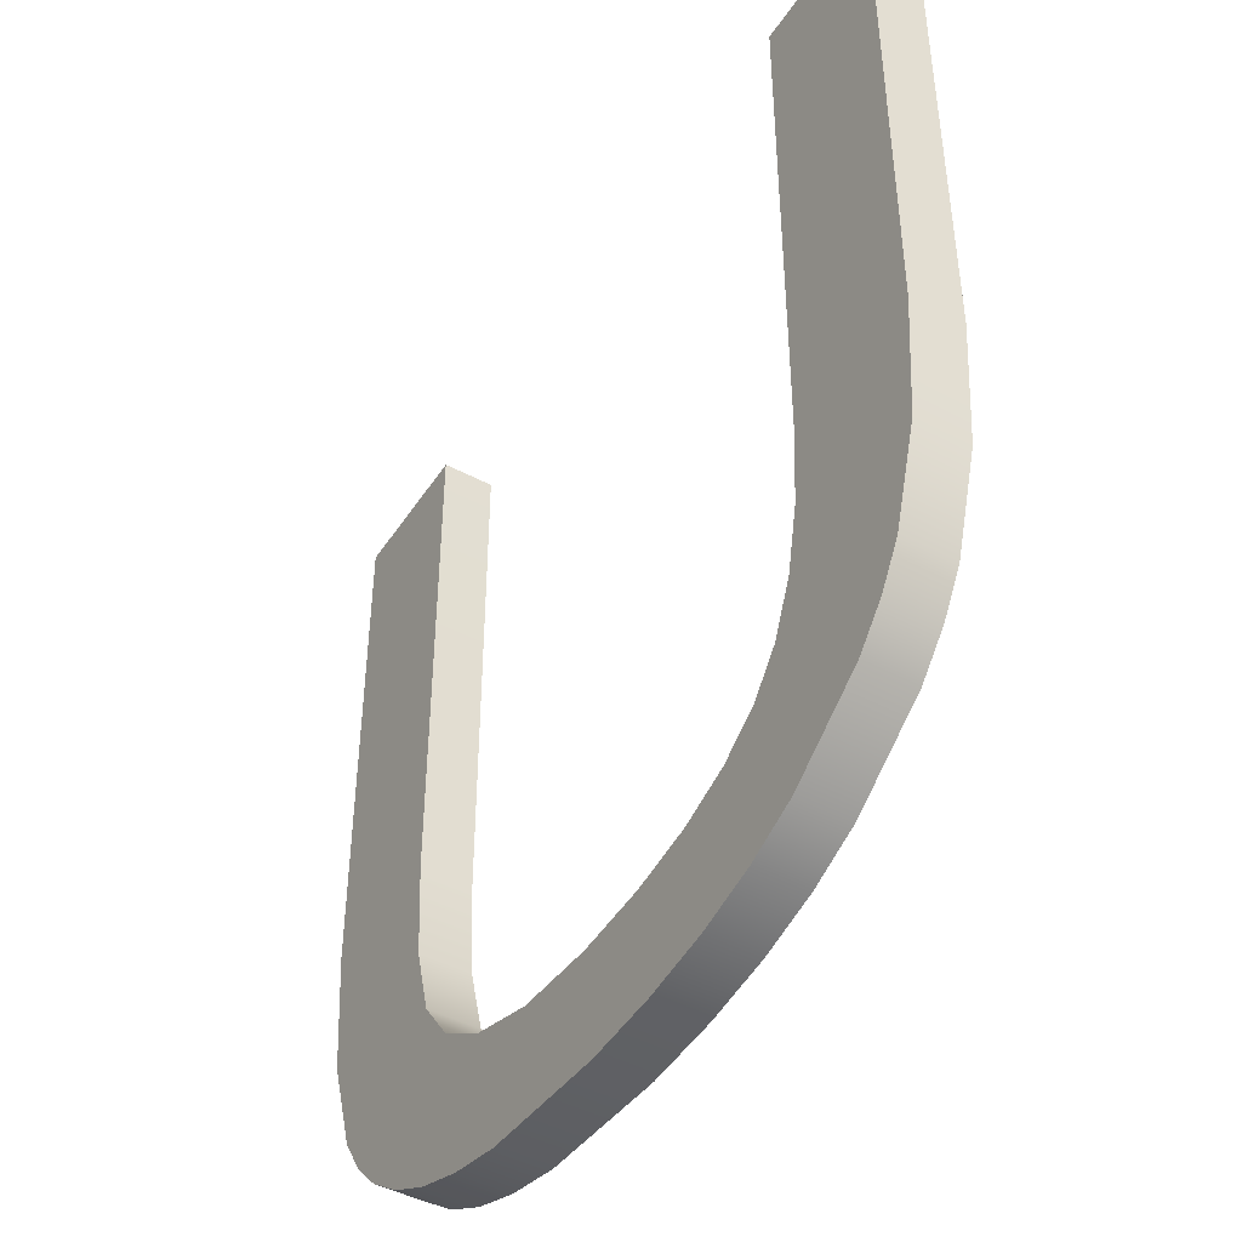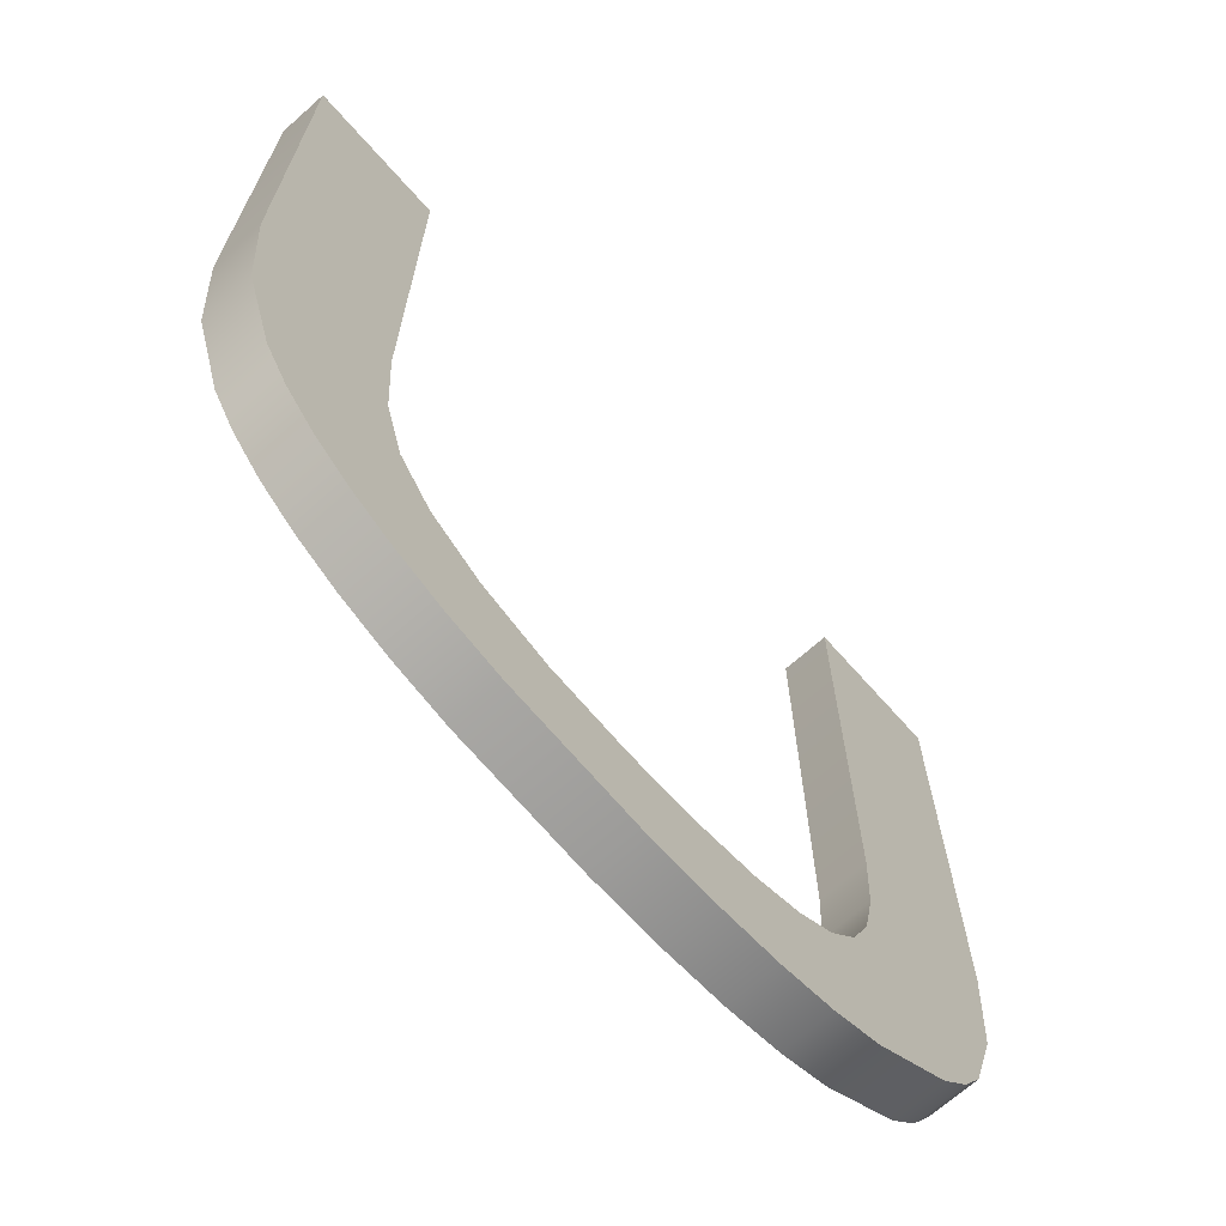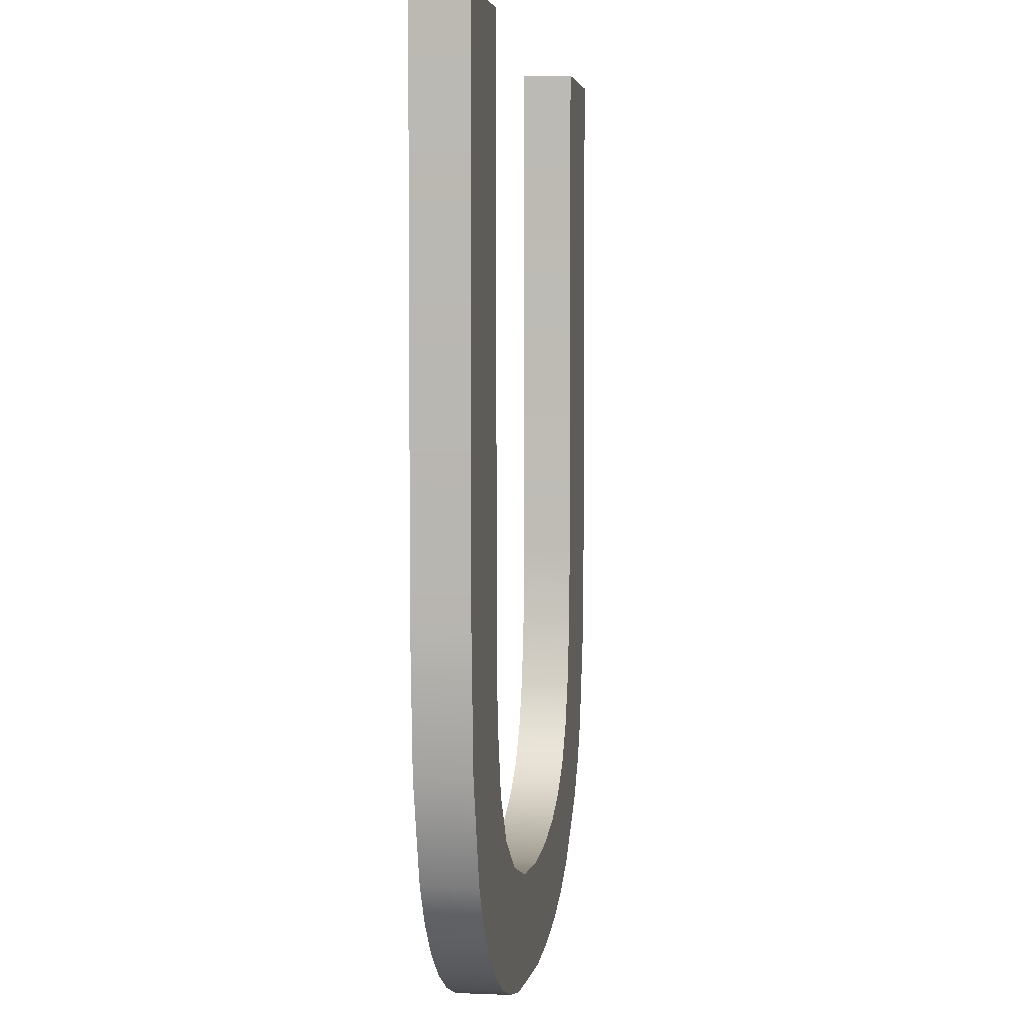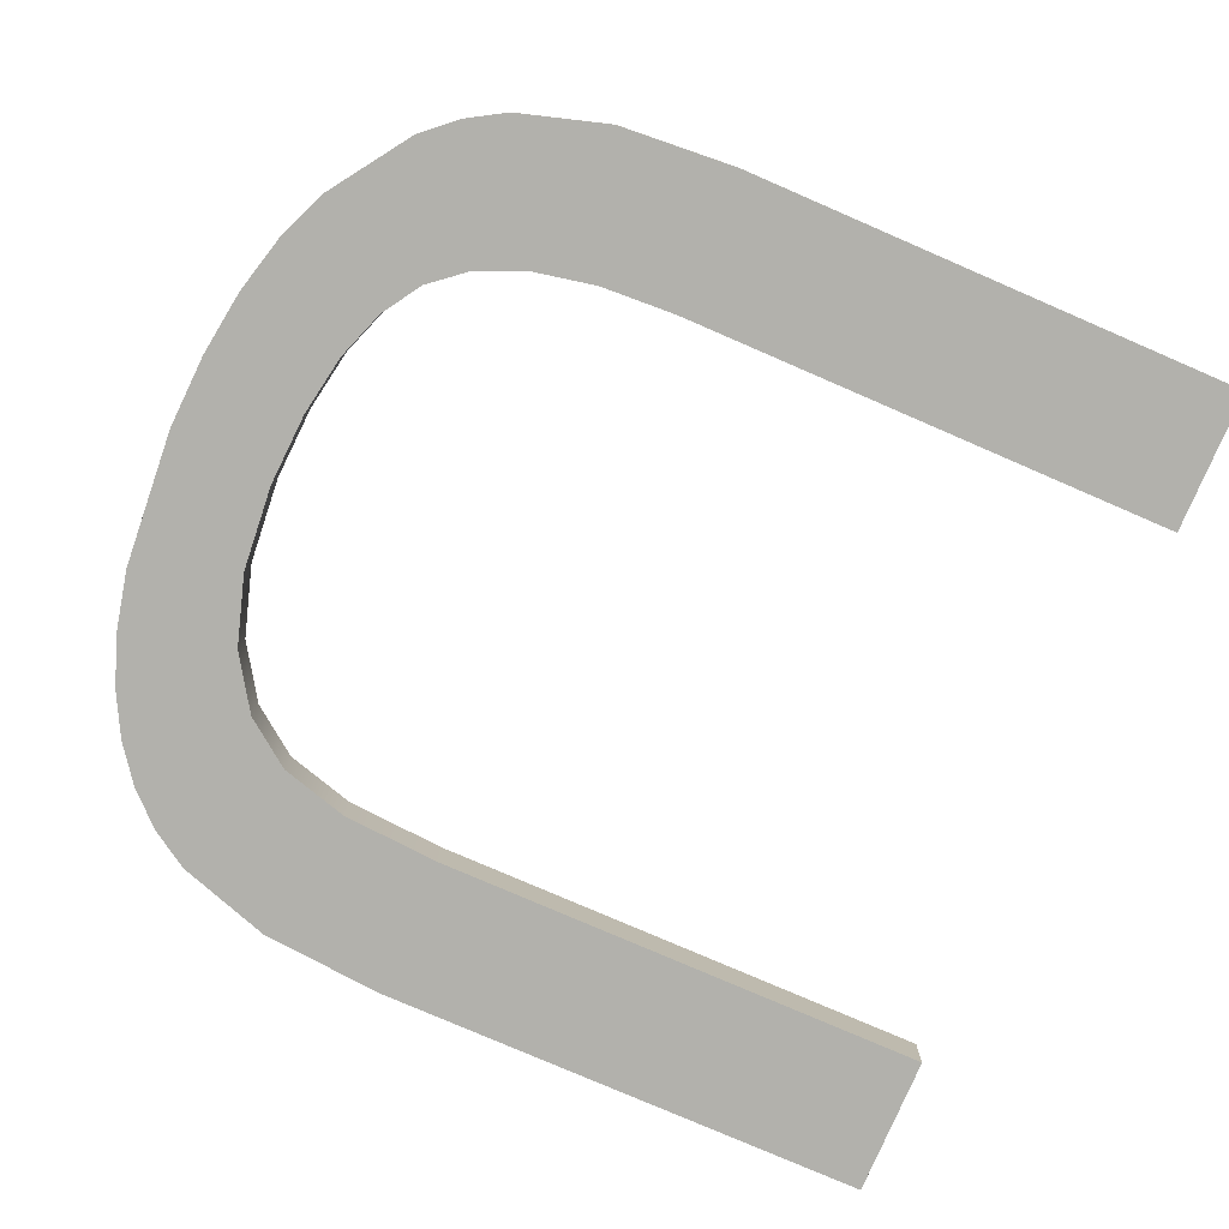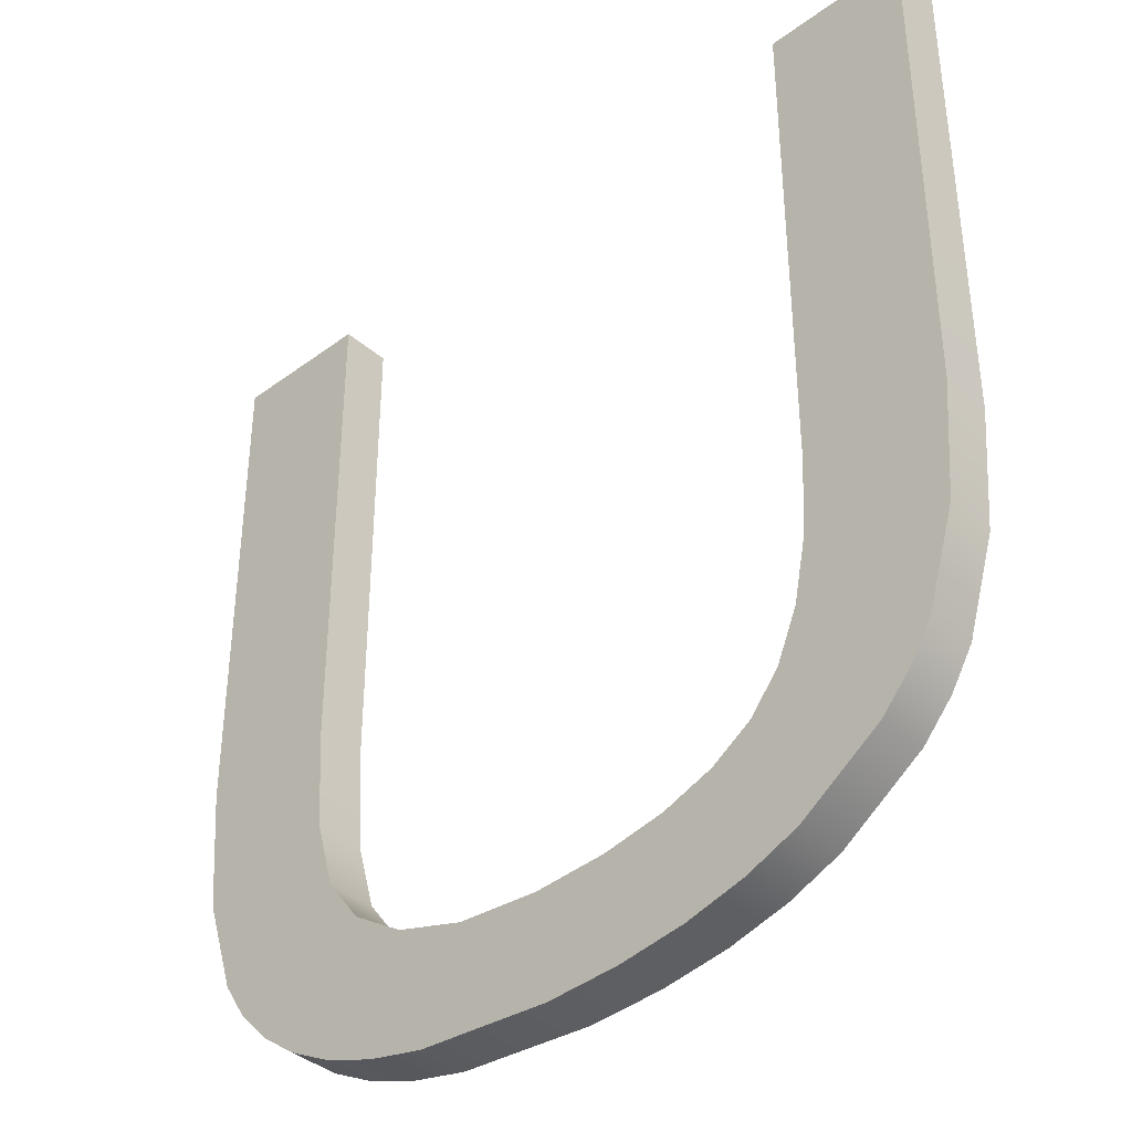
<metadata>
{"format":"obj","ext":"obj","renderer":"f3d","projection":"perspective","resolution":1024,"background":"white","views":[{"elev":-45.5,"azim":58.7,"up":"+Y"},{"elev":-69.2,"azim":-48.4,"up":"+Y"},{"elev":4.3,"azim":-82.3,"up":"+Y"},{"elev":-78.9,"azim":66.6,"up":"+Z"},{"elev":-38.8,"azim":42.9,"up":"+Y"}]}
</metadata>
<code>
o #ID702
v 0.03764 0.1168 0.5223
v 0.0308 0.09259 0.5223
v 0.0308 0.1168 0.5223
v 0.0334 0.07916 0.5223
v 0.03482 0.08076 0.5223
v 0.03588 0.08253 0.5223
v 0.0372 0.0869 0.5223
v 0.03764 0.09256 0.5223
v 0.003823 0.1168 0.5223
v -0.003018 0.09256 0.5223
v -0.003018 0.1168 0.5223
v -0.002524 0.08661 0.5223
v -0.001043 0.08206 0.5223
v 0.000109 0.08025 0.5223
v 0.001593 0.07867 0.5223
v 0.003407 0.07731 0.5223
v 0.003823 0.09259 0.5223
v 0.004136 0.08785 0.5223
v 0.005551 0.07619 0.5223
v 0.005075 0.08455 0.5223
v 0.006776 0.08226 0.5223
v 0.008026 0.0753 0.5223
v 0.009377 0.08056 0.5223
v 0.01083 0.07466 0.5223
v 0.01277 0.07951 0.5223
v 0.01743 0.07416 0.5223
v 0.01683 0.07916 0.5223
v 0.02034 0.07933 0.5223
v 0.02099 0.0743 0.5223
v 0.0233 0.07985 0.5223
v 0.02419 0.07474 0.5223
v 0.02571 0.08072 0.5223
v 0.02703 0.07547 0.5223
v 0.02759 0.08193 0.5223
v 0.02951 0.07649 0.5223
v 0.02899 0.08364 0.5223
v 0.03 0.08598 0.5223
v 0.0306 0.08897 0.5223
v 0.0308 0.09259 0.5223
v 0.0306 0.08897 0.5223
v 0.0334 0.07916 0.5223
v 0.03 0.08598 0.5223
v 0.02951 0.07649 0.5223
v 0.02899 0.08364 0.5223
v 0.02759 0.08193 0.5223
v 0.02703 0.07547 0.5223
v 0.02571 0.08072 0.5223
v 0.02419 0.07474 0.5223
v 0.0233 0.07985 0.5223
v 0.02099 0.0743 0.5223
v 0.02034 0.07933 0.5223
v 0.01743 0.07416 0.5223
v 0.01683 0.07916 0.5223
v 0.01277 0.07951 0.5223
v 0.01083 0.07466 0.5223
v 0.009377 0.08056 0.5223
v 0.008026 0.0753 0.5223
v 0.006776 0.08226 0.5223
v 0.005551 0.07619 0.5223
v 0.005075 0.08455 0.5223
v 0.004136 0.08785 0.5223
v 0.003407 0.07731 0.5223
v 0.003823 0.09259 0.5223
v 0.003823 0.1168 0.5223
v 0.001593 0.07867 0.5223
v 0.000109 0.08025 0.5223
v -0.001043 0.08206 0.5223
v -0.002524 0.08661 0.5223
v -0.003018 0.09256 0.5223
v -0.003018 0.1168 0.5223
v 0.03764 0.09256 0.5223
v 0.03764 0.1168 0.5223
v 0.0372 0.0869 0.5223
v 0.03588 0.08253 0.5223
v 0.03482 0.08076 0.5223
v 0.0308 0.1168 0.5223
v 0.0308 0.1168 0.5246
v 0.03764 0.1168 0.5223
v 0.0308 0.1168 0.5223
v 0.03764 0.1168 0.5246
v 0.03764 0.1168 0.5246
v 0.0308 0.1168 0.5246
v 0.03764 0.1168 0.5223
v 0.0308 0.1168 0.5223
v 0.03764 0.1168 0.5223
v 0.03764 0.09256 0.5246
v 0.03764 0.09256 0.5223
v 0.03764 0.1168 0.5246
v 0.03764 0.1168 0.5246
v 0.03764 0.1168 0.5223
v 0.03764 0.09256 0.5246
v 0.03764 0.09256 0.5223
v 0.0372 0.0869 0.5246
v 0.0372 0.0869 0.5223
v 0.0372 0.0869 0.5246
v 0.0372 0.0869 0.5223
v 0.03588 0.08253 0.5246
v 0.03588 0.08253 0.5223
v 0.03588 0.08253 0.5246
v 0.03588 0.08253 0.5223
v 0.03482 0.08076 0.5246
v 0.03482 0.08076 0.5223
v 0.03482 0.08076 0.5246
v 0.03482 0.08076 0.5223
v 0.0334 0.07916 0.5246
v 0.0334 0.07916 0.5223
v 0.0334 0.07916 0.5246
v 0.0334 0.07916 0.5223
v 0.02951 0.07649 0.5223
v 0.02951 0.07649 0.5246
v 0.02951 0.07649 0.5246
v 0.02951 0.07649 0.5223
v 0.02703 0.07547 0.5223
v 0.02703 0.07547 0.5246
v 0.02703 0.07547 0.5246
v 0.02703 0.07547 0.5223
v 0.02419 0.07474 0.5223
v 0.02419 0.07474 0.5246
v 0.02419 0.07474 0.5246
v 0.02419 0.07474 0.5223
v 0.02099 0.0743 0.5223
v 0.02099 0.0743 0.5246
v 0.02099 0.0743 0.5246
v 0.02099 0.0743 0.5223
v 0.01743 0.07416 0.5223
v 0.01743 0.07416 0.5246
v 0.01743 0.07416 0.5246
v 0.01743 0.07416 0.5223
v 0.01083 0.07466 0.5223
v 0.01083 0.07466 0.5246
v 0.01083 0.07466 0.5246
v 0.01083 0.07466 0.5223
v 0.008026 0.0753 0.5223
v 0.008026 0.0753 0.5246
v 0.008026 0.0753 0.5246
v 0.008026 0.0753 0.5223
v 0.005551 0.07619 0.5223
v 0.005551 0.07619 0.5246
v 0.005551 0.07619 0.5246
v 0.005551 0.07619 0.5223
v 0.003407 0.07731 0.5223
v 0.003407 0.07731 0.5246
v 0.003407 0.07731 0.5246
v 0.003407 0.07731 0.5223
v 0.001593 0.07867 0.5223
v 0.001593 0.07867 0.5246
v 0.001593 0.07867 0.5246
v 0.001593 0.07867 0.5223
v 0.000109 0.08025 0.5246
v 0.000109 0.08025 0.5223
v 0.000109 0.08025 0.5223
v 0.000109 0.08025 0.5246
v -0.001043 0.08206 0.5246
v -0.001043 0.08206 0.5223
v -0.001043 0.08206 0.5223
v -0.001043 0.08206 0.5246
v -0.002524 0.08661 0.5246
v -0.002524 0.08661 0.5223
v -0.002524 0.08661 0.5223
v -0.002524 0.08661 0.5246
v -0.003018 0.09256 0.5246
v -0.003018 0.09256 0.5223
v -0.003018 0.09256 0.5223
v -0.003018 0.09256 0.5246
v -0.003018 0.1168 0.5246
v -0.003018 0.1168 0.5223
v -0.003018 0.1168 0.5223
v -0.003018 0.1168 0.5246
v -0.003018 0.1168 0.5246
v 0.003823 0.1168 0.5223
v -0.003018 0.1168 0.5223
v 0.003823 0.1168 0.5246
v 0.003823 0.1168 0.5246
v -0.003018 0.1168 0.5246
v 0.003823 0.1168 0.5223
v -0.003018 0.1168 0.5223
v 0.003823 0.1168 0.5223
v 0.003823 0.09259 0.5246
v 0.003823 0.09259 0.5223
v 0.003823 0.1168 0.5246
v 0.003823 0.1168 0.5246
v 0.003823 0.1168 0.5223
v 0.003823 0.09259 0.5246
v 0.003823 0.09259 0.5223
v 0.004136 0.08785 0.5246
v 0.004136 0.08785 0.5223
v 0.004136 0.08785 0.5246
v 0.004136 0.08785 0.5223
v 0.005075 0.08455 0.5246
v 0.005075 0.08455 0.5223
v 0.005075 0.08455 0.5246
v 0.005075 0.08455 0.5223
v 0.006776 0.08226 0.5246
v 0.006776 0.08226 0.5223
v 0.006776 0.08226 0.5246
v 0.006776 0.08226 0.5223
v 0.009377 0.08056 0.5223
v 0.009377 0.08056 0.5246
v 0.009377 0.08056 0.5246
v 0.009377 0.08056 0.5223
v 0.01277 0.07951 0.5223
v 0.01277 0.07951 0.5246
v 0.01277 0.07951 0.5246
v 0.01277 0.07951 0.5223
v 0.01683 0.07916 0.5223
v 0.01683 0.07916 0.5246
v 0.01683 0.07916 0.5246
v 0.01683 0.07916 0.5223
v 0.02034 0.07933 0.5223
v 0.02034 0.07933 0.5246
v 0.02034 0.07933 0.5246
v 0.02034 0.07933 0.5223
v 0.0233 0.07985 0.5223
v 0.0233 0.07985 0.5246
v 0.0233 0.07985 0.5246
v 0.0233 0.07985 0.5223
v 0.02571 0.08072 0.5223
v 0.02571 0.08072 0.5246
v 0.02571 0.08072 0.5246
v 0.02571 0.08072 0.5223
v 0.02759 0.08193 0.5223
v 0.02759 0.08193 0.5246
v 0.02759 0.08193 0.5246
v 0.02759 0.08193 0.5223
v 0.02899 0.08364 0.5246
v 0.02899 0.08364 0.5223
v 0.02899 0.08364 0.5223
v 0.02899 0.08364 0.5246
v 0.03 0.08598 0.5246
v 0.03 0.08598 0.5223
v 0.03 0.08598 0.5223
v 0.03 0.08598 0.5246
v 0.0306 0.08897 0.5246
v 0.0306 0.08897 0.5223
v 0.0306 0.08897 0.5223
v 0.0306 0.08897 0.5246
v 0.0308 0.09259 0.5246
v 0.0308 0.09259 0.5223
v 0.0308 0.09259 0.5223
v 0.0308 0.09259 0.5246
v 0.0308 0.1168 0.5246
v 0.0308 0.1168 0.5223
v 0.0308 0.1168 0.5223
v 0.0308 0.1168 0.5246
v 0.003407 0.07731 0.5246
v 0.004136 0.08785 0.5246
v 0.003823 0.09259 0.5246
v 0.005551 0.07619 0.5246
v 0.005075 0.08455 0.5246
v 0.006776 0.08226 0.5246
v 0.008026 0.0753 0.5246
v 0.009377 0.08056 0.5246
v 0.01083 0.07466 0.5246
v 0.01277 0.07951 0.5246
v 0.01743 0.07416 0.5246
v 0.01683 0.07916 0.5246
v 0.02034 0.07933 0.5246
v 0.02099 0.0743 0.5246
v 0.0233 0.07985 0.5246
v 0.02419 0.07474 0.5246
v 0.02571 0.08072 0.5246
v 0.02703 0.07547 0.5246
v 0.02759 0.08193 0.5246
v 0.02951 0.07649 0.5246
v 0.02899 0.08364 0.5246
v 0.03 0.08598 0.5246
v 0.0334 0.07916 0.5246
v 0.0306 0.08897 0.5246
v 0.0308 0.09259 0.5246
v 0.0308 0.1168 0.5246
v 0.03764 0.1168 0.5246
v 0.03482 0.08076 0.5246
v 0.03588 0.08253 0.5246
v 0.0372 0.0869 0.5246
v 0.03764 0.09256 0.5246
v -0.002524 0.08661 0.5246
v -0.003018 0.1168 0.5246
v -0.003018 0.09256 0.5246
v 0.003823 0.1168 0.5246
v -0.001043 0.08206 0.5246
v 0.000109 0.08025 0.5246
v 0.001593 0.07867 0.5246
v 0.003823 0.09259 0.5246
v 0.003407 0.07731 0.5246
v 0.003823 0.1168 0.5246
v 0.001593 0.07867 0.5246
v 0.000109 0.08025 0.5246
v -0.001043 0.08206 0.5246
v -0.002524 0.08661 0.5246
v -0.003018 0.1168 0.5246
v -0.003018 0.09256 0.5246
v 0.03764 0.09256 0.5246
v 0.0372 0.0869 0.5246
v 0.03764 0.1168 0.5246
v 0.03588 0.08253 0.5246
v 0.03482 0.08076 0.5246
v 0.0334 0.07916 0.5246
v 0.0308 0.1168 0.5246
v 0.0308 0.09259 0.5246
v 0.0306 0.08897 0.5246
v 0.03 0.08598 0.5246
v 0.02951 0.07649 0.5246
v 0.02899 0.08364 0.5246
v 0.02759 0.08193 0.5246
v 0.02703 0.07547 0.5246
v 0.02571 0.08072 0.5246
v 0.02419 0.07474 0.5246
v 0.0233 0.07985 0.5246
v 0.02099 0.0743 0.5246
v 0.02034 0.07933 0.5246
v 0.01743 0.07416 0.5246
v 0.01683 0.07916 0.5246
v 0.01277 0.07951 0.5246
v 0.01083 0.07466 0.5246
v 0.009377 0.08056 0.5246
v 0.008026 0.0753 0.5246
v 0.006776 0.08226 0.5246
v 0.005551 0.07619 0.5246
v 0.005075 0.08455 0.5246
v 0.004136 0.08785 0.5246
f 1 2 3
f 2 1 4
f 4 1 5
f 5 1 6
f 6 1 7
f 7 1 8
f 9 10 11
f 10 9 12
f 12 9 13
f 13 9 14
f 14 9 15
f 15 9 16
f 16 9 17
f 16 17 18
f 16 18 19
f 19 18 20
f 19 20 21
f 19 21 22
f 22 21 23
f 22 23 24
f 24 23 25
f 24 25 26
f 26 25 27
f 26 27 28
f 26 28 29
f 29 28 30
f 29 30 31
f 31 30 32
f 31 32 33
f 33 32 34
f 33 34 35
f 35 34 36
f 35 36 37
f 35 37 4
f 4 37 38
f 4 38 2
f 39 40 41
f 40 42 41
f 41 42 43
f 42 44 43
f 44 45 43
f 43 45 46
f 45 47 46
f 46 47 48
f 47 49 48
f 48 49 50
f 49 51 50
f 50 51 52
f 51 53 52
f 53 54 52
f 52 54 55
f 54 56 55
f 55 56 57
f 56 58 57
f 57 58 59
f 58 60 59
f 60 61 59
f 59 61 62
f 61 63 62
f 63 64 62
f 62 64 65
f 65 64 66
f 66 64 67
f 67 64 68
f 68 64 69
f 70 69 64
f 71 72 73
f 73 72 74
f 74 72 75
f 75 72 41
f 41 72 39
f 76 39 72
f 77 78 79
f 78 77 80
f 81 82 83
f 84 83 82
f 85 86 87
f 86 85 88
f 89 90 91
f 92 91 90
f 87 93 94
f 93 87 86
f 91 92 95
f 96 95 92
f 94 97 98
f 97 94 93
f 95 96 99
f 100 99 96
f 98 101 102
f 101 98 97
f 99 100 103
f 104 103 100
f 102 105 106
f 105 102 101
f 103 104 107
f 108 107 104
f 105 109 106
f 109 105 110
f 111 107 112
f 108 112 107
f 110 113 109
f 113 110 114
f 115 111 116
f 112 116 111
f 114 117 113
f 117 114 118
f 119 115 120
f 116 120 115
f 118 121 117
f 121 118 122
f 123 119 124
f 120 124 119
f 122 125 121
f 125 122 126
f 127 123 128
f 124 128 123
f 126 129 125
f 129 126 130
f 131 127 132
f 128 132 127
f 130 133 129
f 133 130 134
f 135 131 136
f 132 136 131
f 134 137 133
f 137 134 138
f 139 135 140
f 136 140 135
f 138 141 137
f 141 138 142
f 143 139 144
f 140 144 139
f 142 145 141
f 145 142 146
f 147 143 148
f 144 148 143
f 149 145 146
f 145 149 150
f 151 152 148
f 147 148 152
f 153 150 149
f 150 153 154
f 155 156 151
f 152 151 156
f 157 154 153
f 154 157 158
f 159 160 155
f 156 155 160
f 161 158 157
f 158 161 162
f 163 164 159
f 160 159 164
f 165 162 161
f 162 165 166
f 167 168 163
f 164 163 168
f 169 170 171
f 170 169 172
f 173 174 175
f 176 175 174
f 177 178 179
f 178 177 180
f 181 182 183
f 184 183 182
f 179 185 186
f 185 179 178
f 183 184 187
f 188 187 184
f 186 189 190
f 189 186 185
f 187 188 191
f 192 191 188
f 190 193 194
f 193 190 189
f 191 192 195
f 196 195 192
f 193 197 194
f 197 193 198
f 199 195 200
f 196 200 195
f 198 201 197
f 201 198 202
f 203 199 204
f 200 204 199
f 202 205 201
f 205 202 206
f 207 203 208
f 204 208 203
f 206 209 205
f 209 206 210
f 211 207 212
f 208 212 207
f 210 213 209
f 213 210 214
f 215 211 216
f 212 216 211
f 214 217 213
f 217 214 218
f 219 215 220
f 216 220 215
f 218 221 217
f 221 218 222
f 223 219 224
f 220 224 219
f 225 221 222
f 221 225 226
f 227 228 224
f 223 224 228
f 229 226 225
f 226 229 230
f 231 232 227
f 228 227 232
f 233 230 229
f 230 233 234
f 235 236 231
f 232 231 236
f 237 234 233
f 234 237 238
f 239 240 235
f 236 235 240
f 241 238 237
f 238 241 242
f 243 244 239
f 240 239 244
f 245 246 247
f 246 245 248
f 246 248 249
f 249 248 250
f 250 248 251
f 250 251 252
f 252 251 253
f 252 253 254
f 254 253 255
f 254 255 256
f 256 255 257
f 257 255 258
f 257 258 259
f 259 258 260
f 259 260 261
f 261 260 262
f 261 262 263
f 263 262 264
f 263 264 265
f 265 264 266
f 266 264 267
f 266 267 268
f 268 267 269
f 269 267 270
f 270 267 271
f 271 267 272
f 271 272 273
f 271 273 274
f 271 274 275
f 276 277 278
f 277 276 279
f 279 276 280
f 279 280 281
f 279 281 282
f 279 282 245
f 279 245 247
f 283 284 285
f 284 286 285
f 286 287 285
f 287 288 285
f 288 289 285
f 285 289 290
f 291 290 289
f 292 293 294
f 293 295 294
f 295 296 294
f 296 297 294
f 294 297 298
f 298 297 299
f 299 297 300
f 300 297 301
f 297 302 301
f 301 302 303
f 303 302 304
f 302 305 304
f 304 305 306
f 305 307 306
f 306 307 308
f 307 309 308
f 308 309 310
f 309 311 310
f 310 311 312
f 312 311 313
f 311 314 313
f 313 314 315
f 314 316 315
f 315 316 317
f 316 318 317
f 317 318 319
f 319 318 320
f 318 284 320
f 283 320 284

</code>
